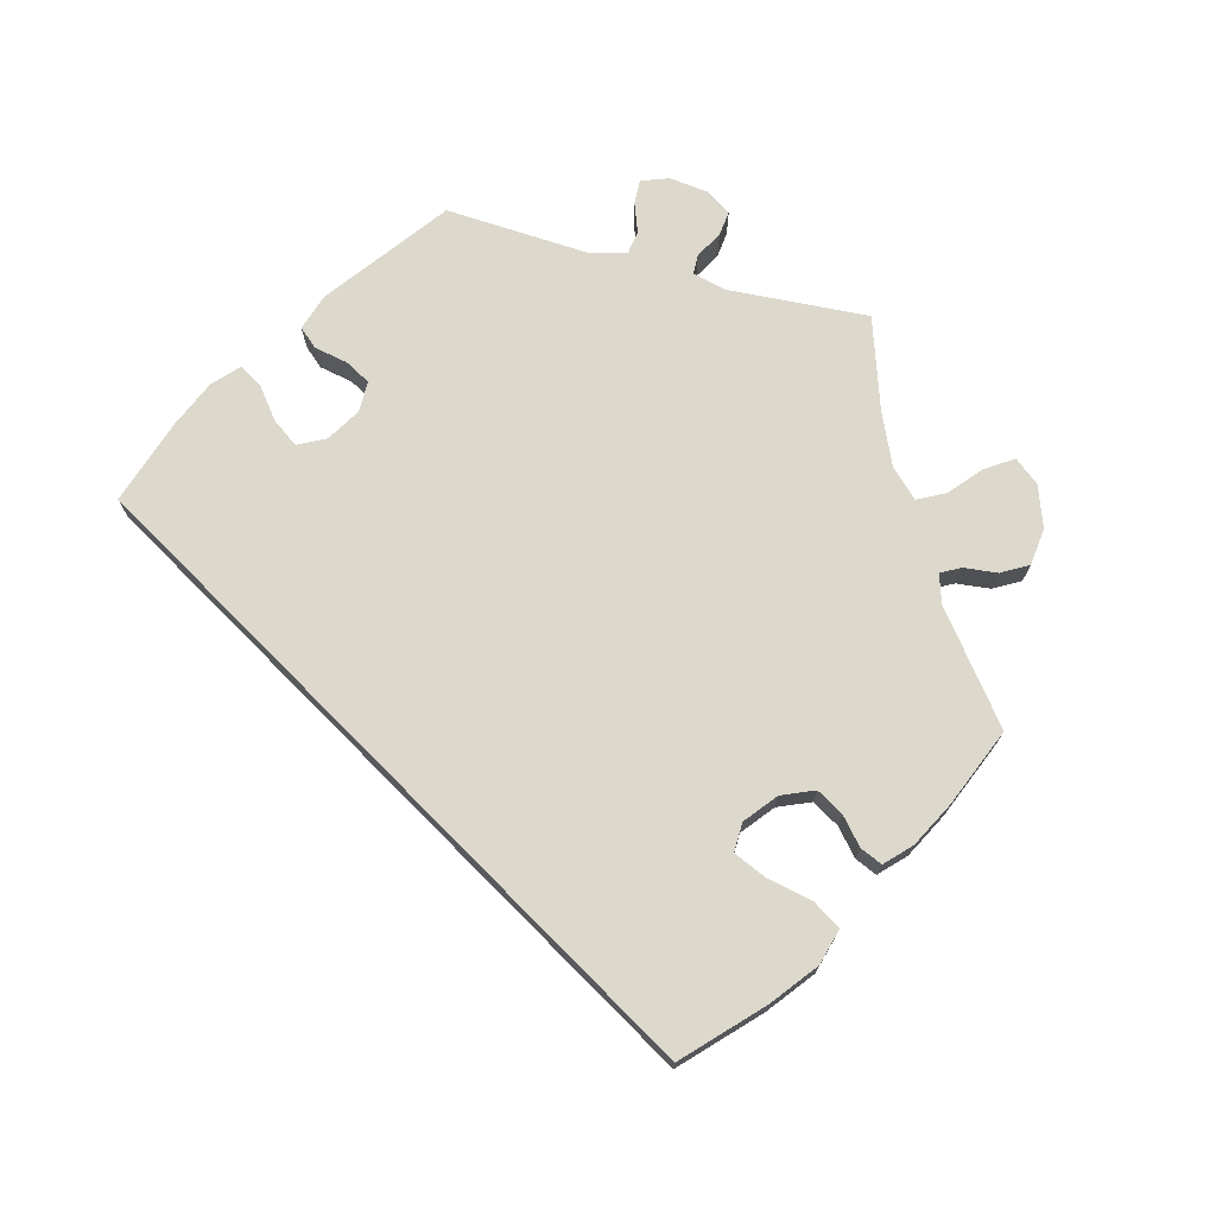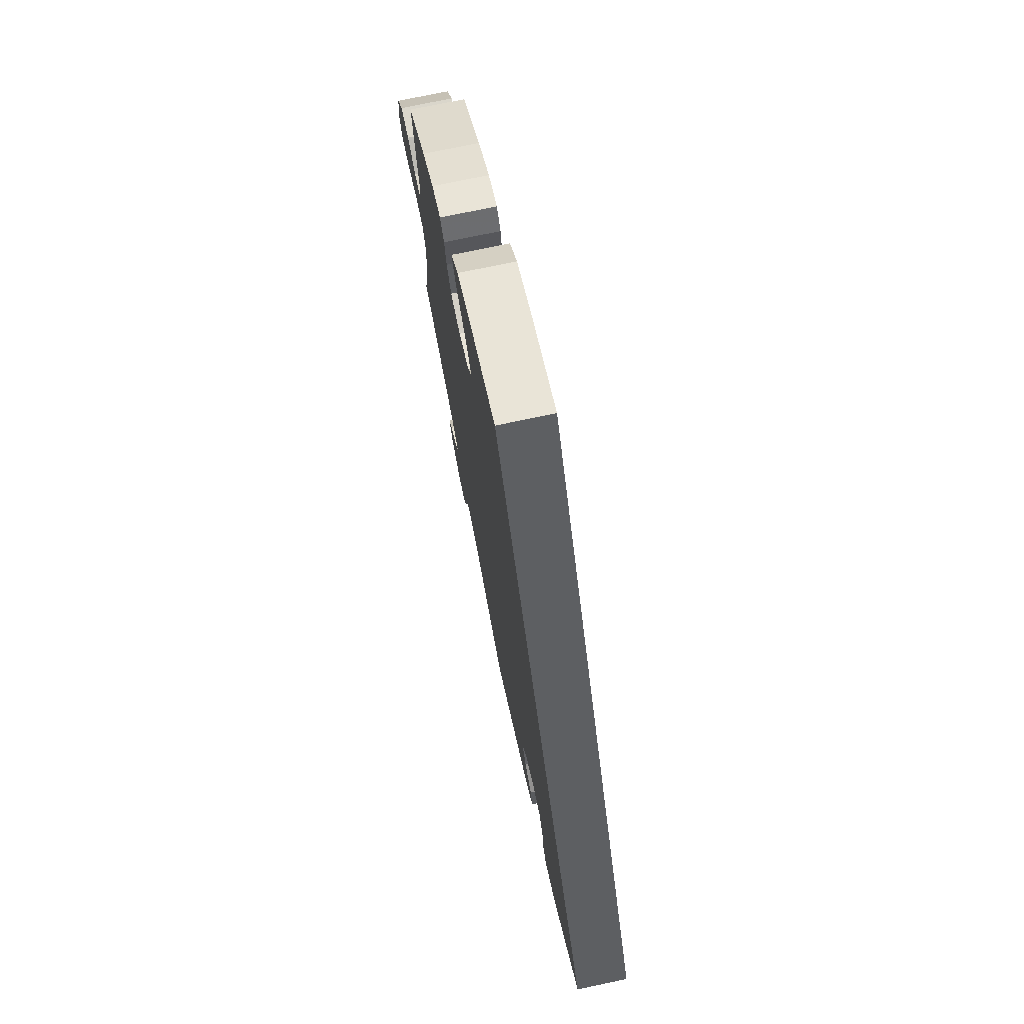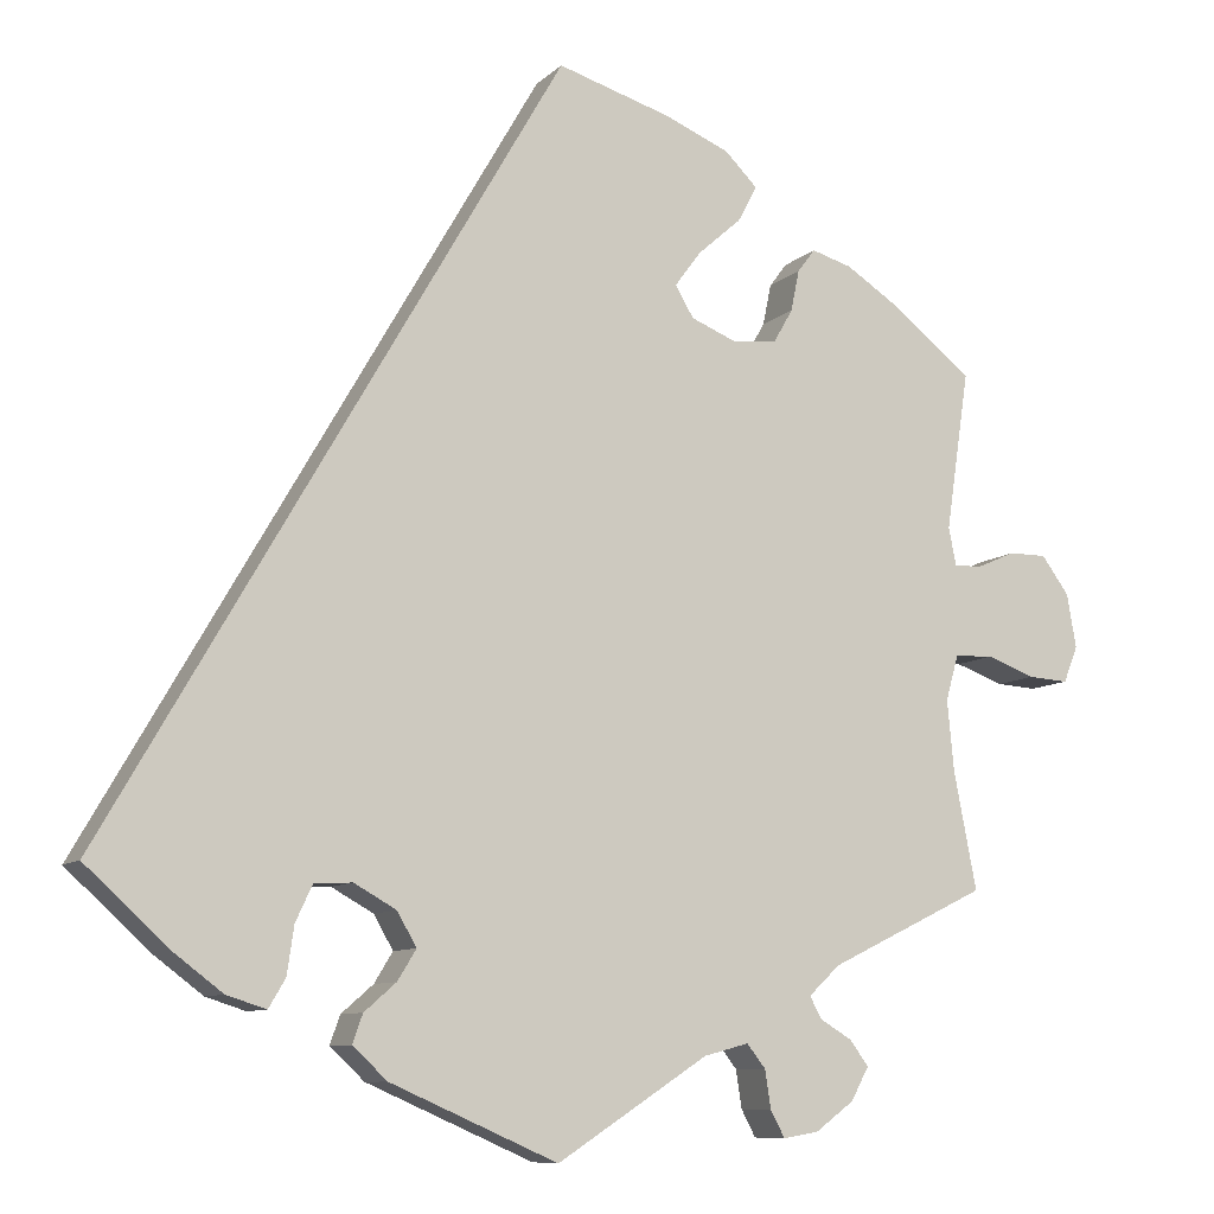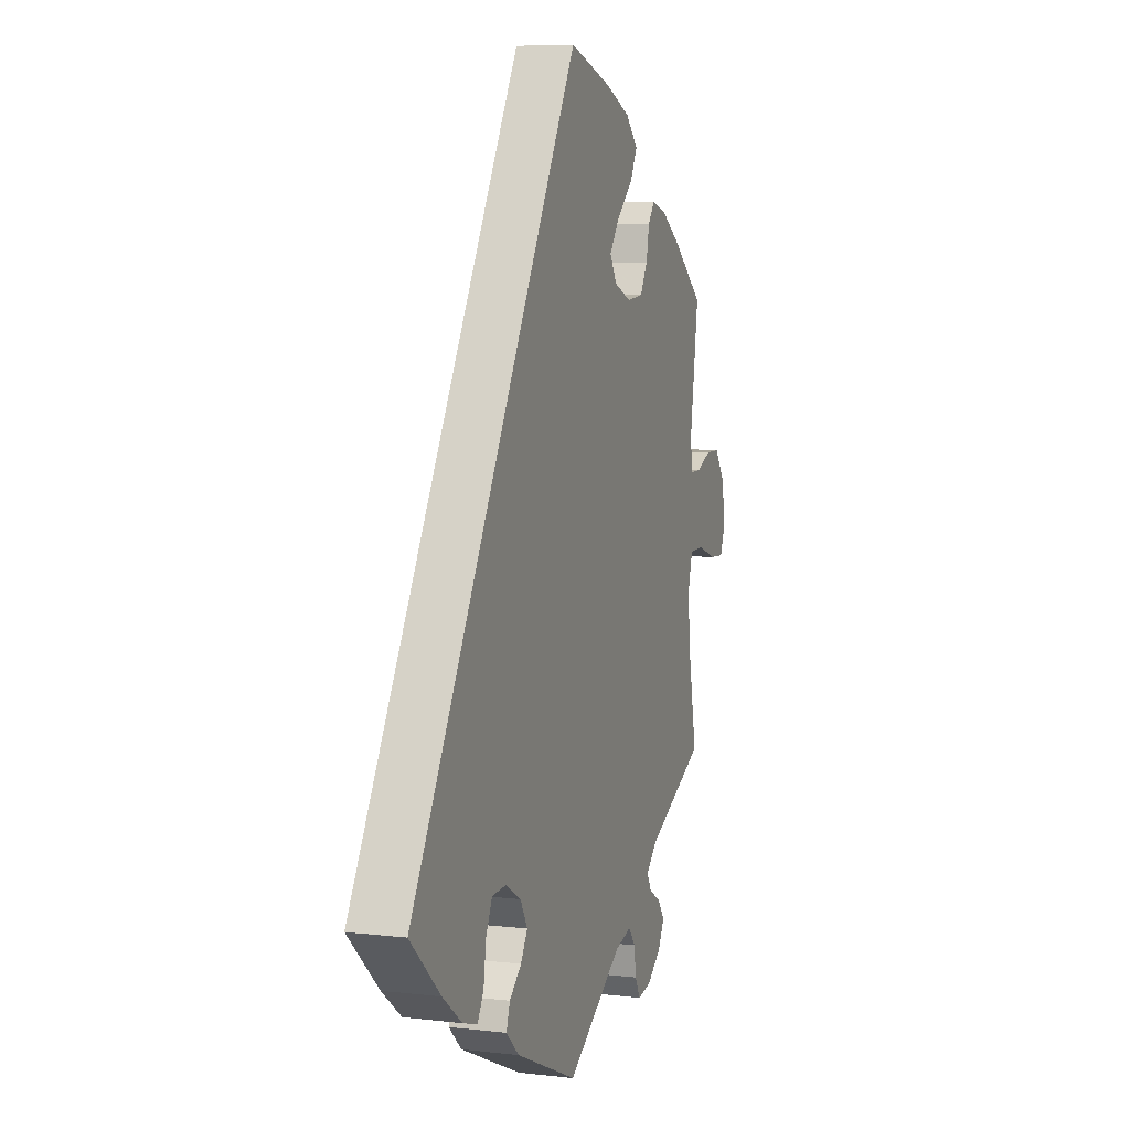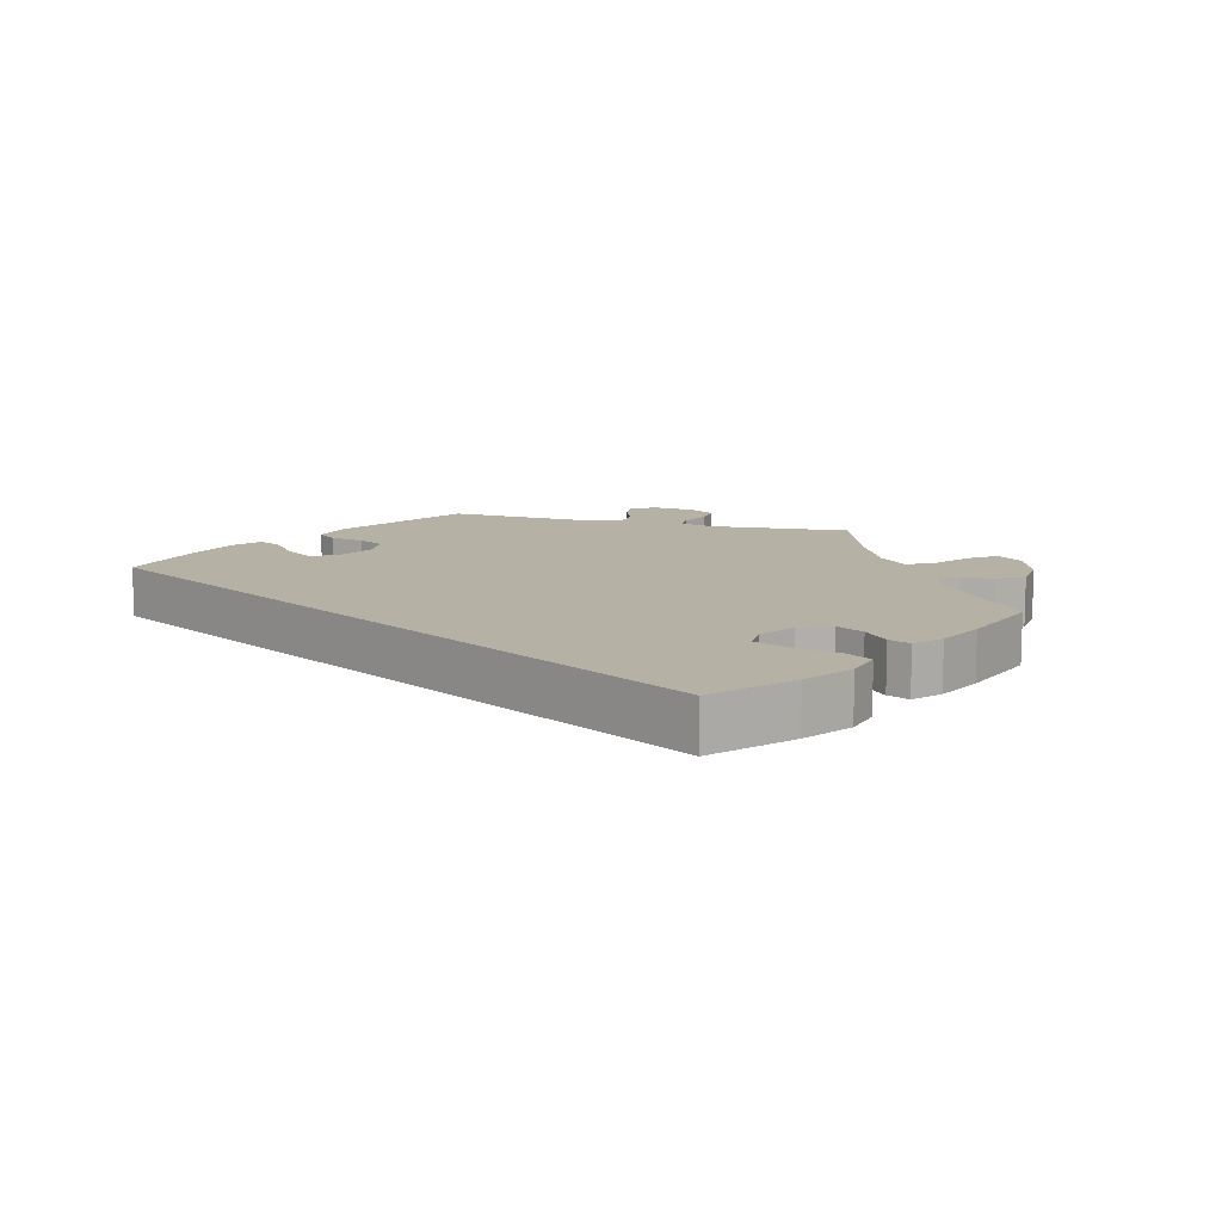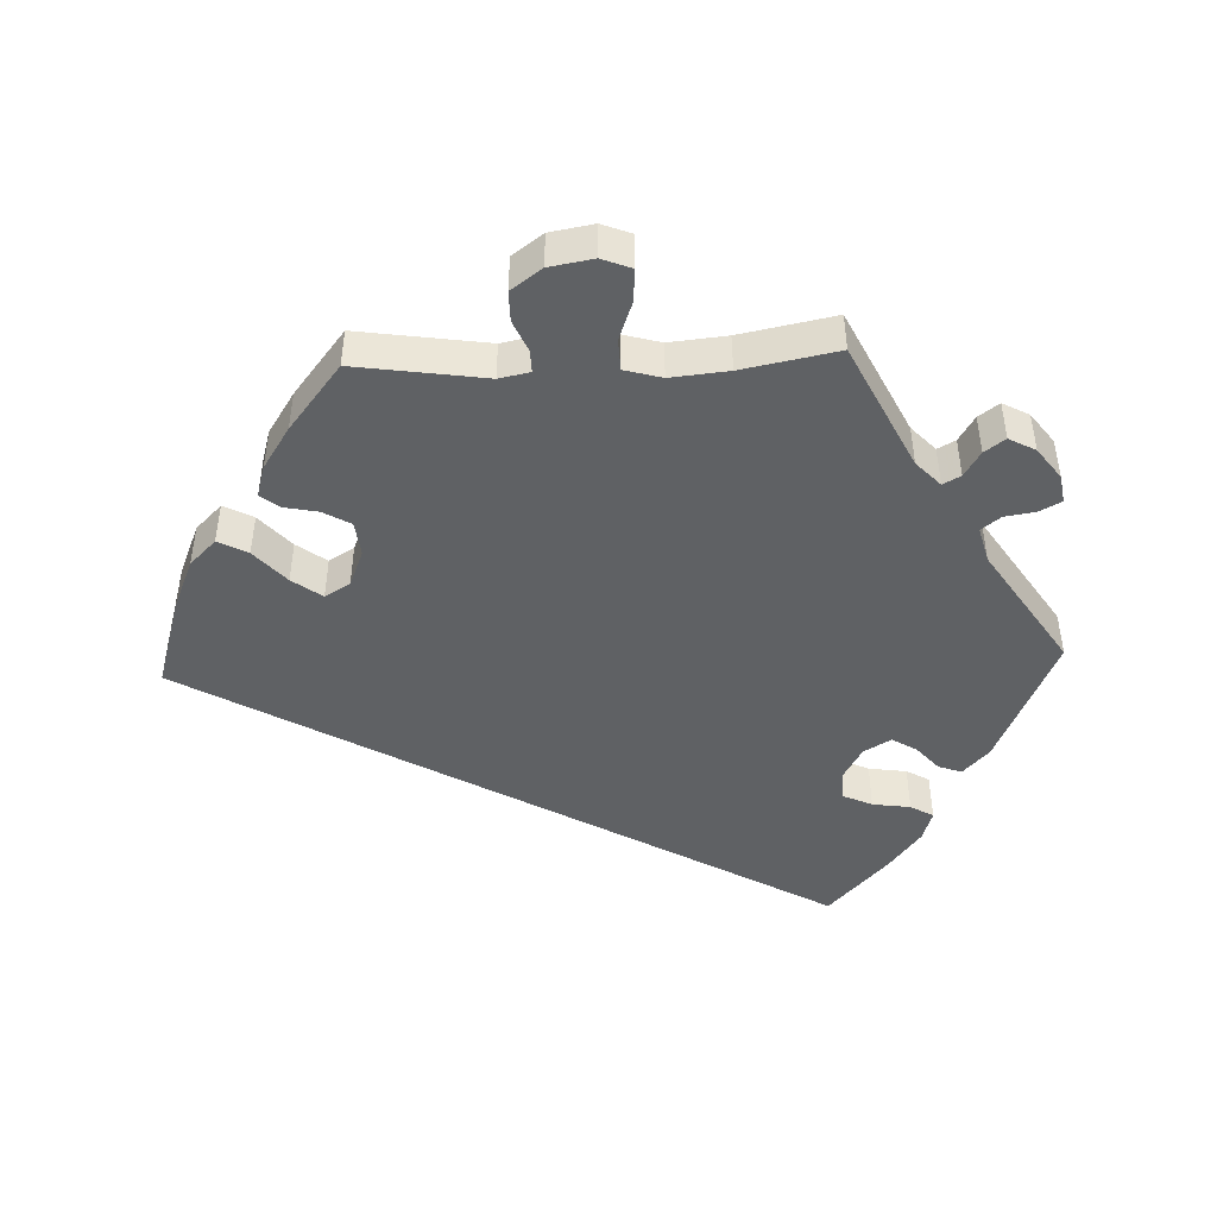
<metadata>
{"format":"obj","ext":"obj","renderer":"f3d","projection":"perspective","resolution":1024,"background":"white","views":[{"elev":72.7,"azim":-14.7,"up":"+Y"},{"elev":73.9,"azim":-101.9,"up":"+Z"},{"elev":-9.3,"azim":-25.2,"up":"+Z"},{"elev":7.1,"azim":-71.5,"up":"+Z"},{"elev":12.0,"azim":-15.9,"up":"+Y"},{"elev":-45.7,"azim":92.3,"up":"+Y"}]}
</metadata>
<code>
v -0.189 0.07 -0.428
v 0.686 0.07 -0.012
v 0.178 0.07 0.42
v 0.35 0.07 -0.401
v 0.252 0.07 0.508
v 0.642 0.07 0.097
v -0.537 0.07 -0.31
v 0.275 0.07 0.324
v 0.439 0.07 0.387
v 0.179 0.07 -0.504
v 0.313 0.07 -0.436
v 0.621 0.07 -0.052
v 0 0.07 0.62
v 0.261 0.07 -0.563
v -0.198 0.07 -0.533
v 0.537 0.07 -0.31
v 0.308 0.07 0.413
v 0.254 0.07 -0.518
v 0.675 0.07 0.052
v -0.305 0.07 -0.369
v -0.285 0.07 -0.326
v -0.167 0.07 -0.392
v 0.387 0.07 -0.515
v 0.366 0.07 -0.554
v 0.517 0.07 -0.033
v 0.146 0.07 0.377
v 0.377 0.07 0.427
v 0.365 0.07 -0.485
v 0.32 0.07 -0.588
v -0.24 0.07 -0.324
v 0.327 0.07 -0.462
v 0.278 0.07 -0.595
v -0.333 0.07 -0.459
v 0.223 0.07 0.318
v 0.136 0.07 0.579
v 0.518 0.07 0.076
v -0.239 0.07 -0.495
v 0.597 0.07 0.097
v 0.551 0.07 0.077
v 0.502 0.07 -0.087
v -0.38 0.07 -0.444
v 0.669 0.07 -0.055
v -0.19 0.07 -0.352
v 0.168 0.07 0.34
v 0.229 0.07 0.465
v 0.563 0.07 -0.031
v 0.232 0.07 -0.49
v 0.51 0.07 -0.171
v 0.509 0.07 0.121
v 0.298 0.07 0.364
v 0.329 0.07 0.441
v 0.537 0.07 0.31
v 0.213 0.07 0.547
v 0 0.07 -0.62
v -0.227 0.07 -0.461
v -0.441 0.07 -0.398
v -0.313 0.07 -0.425
v -0.189 -0 -0.428
v 0.686 -0 -0.012
v 0.178 -0 0.42
v 0.35 -0 -0.401
v 0.252 -0 0.508
v 0.642 -0 0.097
v -0.537 -0 -0.31
v 0.275 -0 0.324
v 0.439 -0 0.387
v 0.179 -0 -0.504
v 0.313 -0 -0.436
v 0.621 -0 -0.052
v 0 -0 0.62
v 0.261 -0 -0.563
v -0.198 -0 -0.533
v 0.537 -0 -0.31
v 0.308 -0 0.413
v 0.254 -0 -0.518
v 0.675 -0 0.052
v -0.305 -0 -0.369
v -0.285 -0 -0.326
v -0.167 -0 -0.392
v 0.387 -0 -0.515
v 0.366 -0 -0.554
v 0.517 -0 -0.033
v 0.146 -0 0.377
v 0.377 -0 0.427
v 0.365 -0 -0.485
v 0.32 -0 -0.588
v -0.24 -0 -0.324
v 0.327 -0 -0.462
v 0.278 -0 -0.595
v -0.333 -0 -0.459
v 0.223 -0 0.318
v 0.136 -0 0.579
v 0.518 -0 0.076
v -0.239 -0 -0.495
v 0.597 -0 0.097
v 0.551 -0 0.077
v 0.502 -0 -0.087
v -0.38 -0 -0.444
v 0.669 -0 -0.055
v -0.19 -0 -0.352
v 0.168 -0 0.34
v 0.229 -0 0.465
v 0.563 -0 -0.031
v 0.232 -0 -0.49
v 0.51 -0 -0.171
v 0.509 -0 0.121
v 0.298 -0 0.364
v 0.329 -0 0.441
v 0.537 -0 0.31
v 0.213 -0 0.547
v 0 -0 -0.62
v -0.227 -0 -0.461
v -0.441 -0 -0.398
v -0.313 -0 -0.425
f 9 52 49
f 27 9 49 36
f 50 17 51 27
f 8 50 27 36
f 34 8 36
f 44 34 36
f 53 5 45 3
f 53 3 26
f 35 53 26
f 13 35 26
f 7 13 26 44
f 20 57 33 41
f 21 20 41 56
f 15 37 55 1
f 10 54 15 1
f 47 10 1 22
f 29 32 14 18
f 29 18 47
f 24 29 47
f 31 28 23 24
f 11 31 24 47
f 4 11 47 22
f 48 16 4 22
f 2 42 12 46
f 2 46 25
f 19 2 25
f 39 38 6 19
f 36 39 19 25
f 44 36 25 40
f 21 56 7 44
f 30 21 44 40
f 40 48 22 43
f 40 43 30
f 106 109 66
f 93 106 66 84
f 84 108 74 107
f 93 84 107 65
f 93 65 91
f 93 91 101
f 60 102 62 110
f 83 60 110
f 83 110 92
f 83 92 70
f 101 83 70 64
f 98 90 114 77
f 113 98 77 78
f 58 112 94 72
f 58 72 111 67
f 79 58 67 104
f 75 71 89 86
f 104 75 86
f 104 86 81
f 81 80 85 88
f 104 81 88 68
f 79 104 68 61
f 79 61 73 105
f 103 69 99 59
f 82 103 59
f 82 59 76
f 76 63 95 96
f 82 76 96 93
f 97 82 93 101
f 101 64 113 78
f 97 101 78 87
f 100 79 105 97
f 87 100 97
f 49 106 93 36
f 36 93 96 39
f 39 96 95 38
f 38 95 63 6
f 6 63 76 19
f 19 76 59 2
f 2 59 99 42
f 42 99 69 12
f 12 69 103 46
f 46 103 82 25
f 25 82 97 40
f 40 97 105 48
f 48 105 73 16
f 16 73 61 4
f 4 61 68 11
f 11 68 88 31
f 31 88 85 28
f 28 85 80 23
f 23 80 81 24
f 24 81 86 29
f 29 86 89 32
f 32 89 71 14
f 14 71 75 18
f 18 75 104 47
f 47 104 67 10
f 10 67 111 54
f 54 111 72 15
f 15 72 94 37
f 37 94 112 55
f 55 112 58 1
f 1 58 79 22
f 22 79 100 43
f 43 100 87 30
f 30 87 78 21
f 21 78 77 20
f 20 77 114 57
f 57 114 90 33
f 33 90 98 41
f 41 98 113 56
f 56 113 64 7
f 7 64 70 13
f 13 70 92 35
f 35 92 110 53
f 53 110 62 5
f 5 62 102 45
f 45 102 60 3
f 3 60 83 26
f 26 83 101 44
f 44 101 91 34
f 34 91 65 8
f 8 65 107 50
f 50 107 74 17
f 17 74 108 51
f 51 108 84 27
f 27 84 66 9
f 9 66 109 52
f 52 109 106 49

</code>
